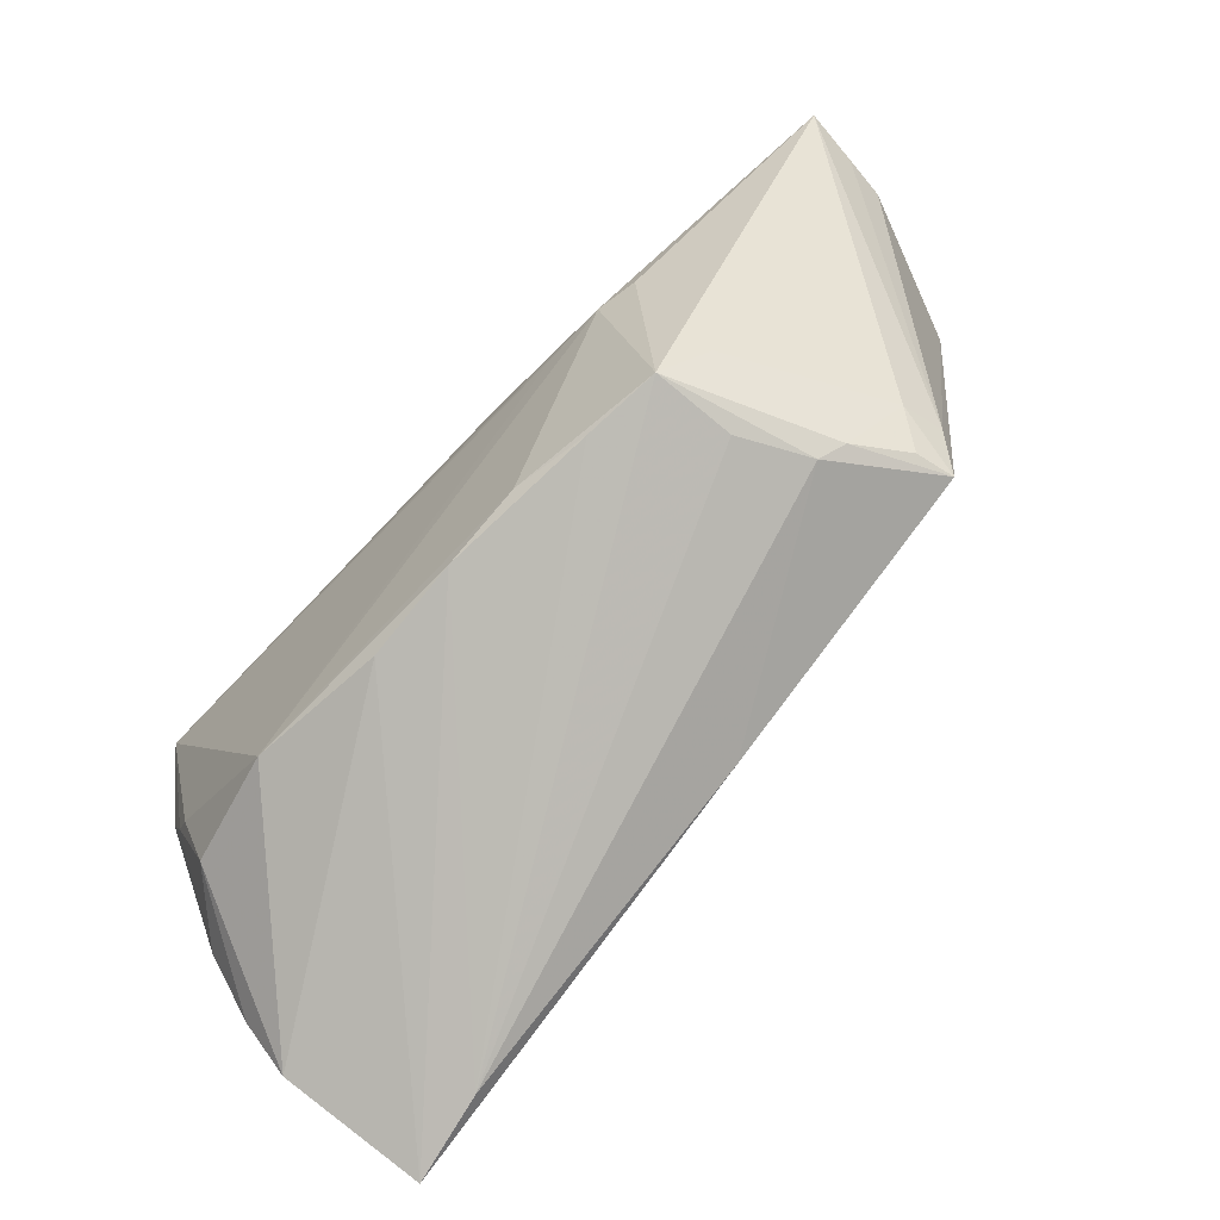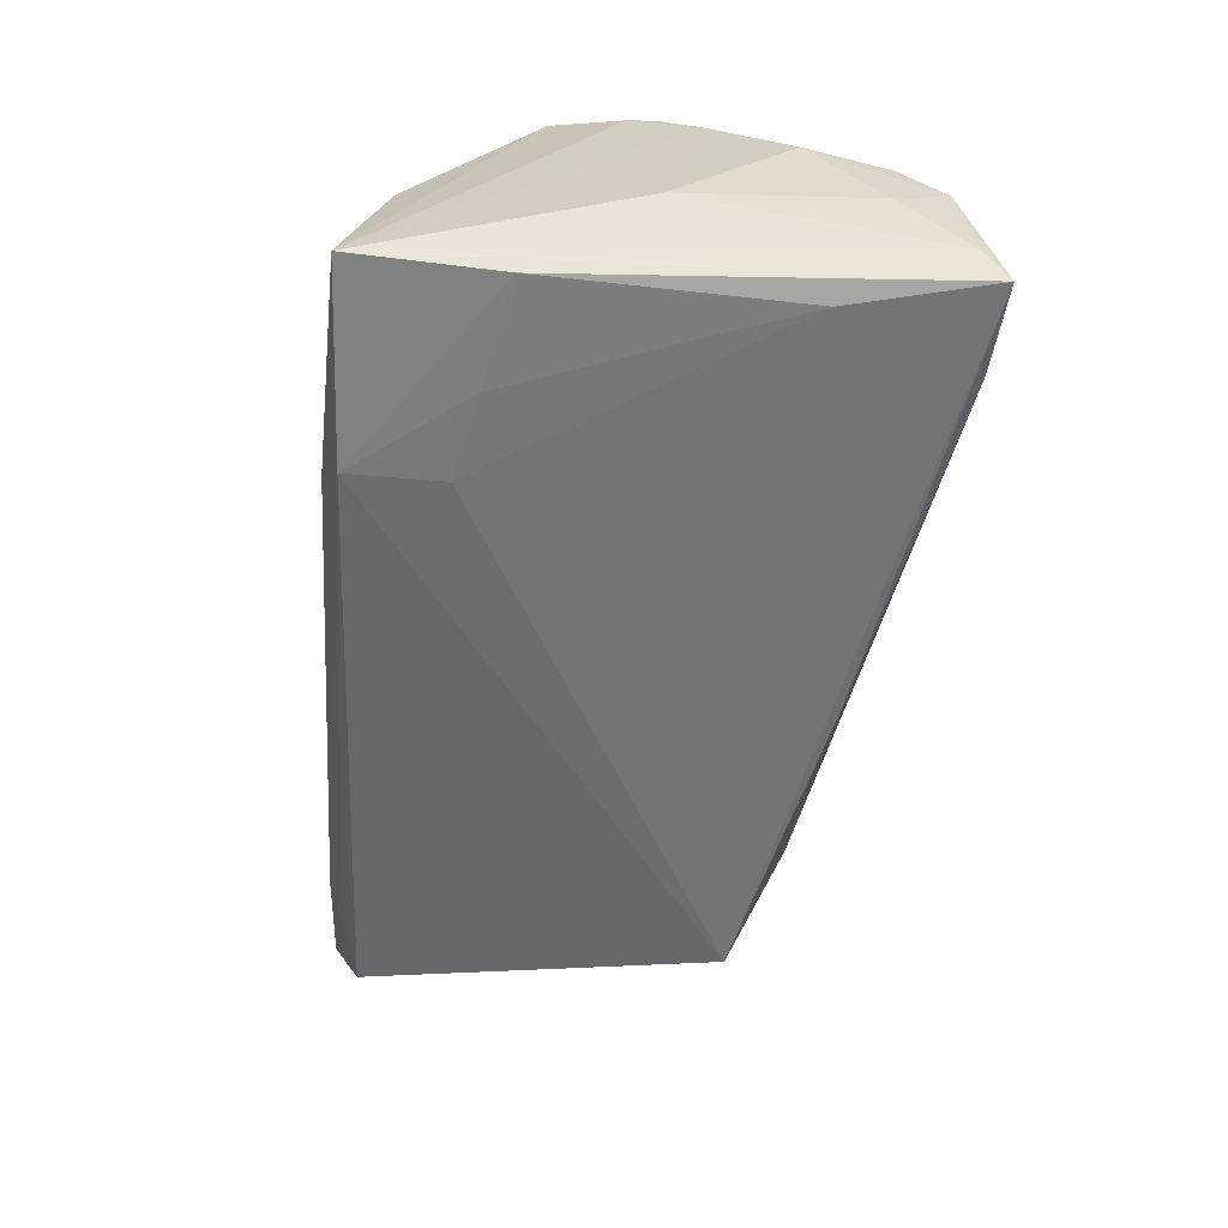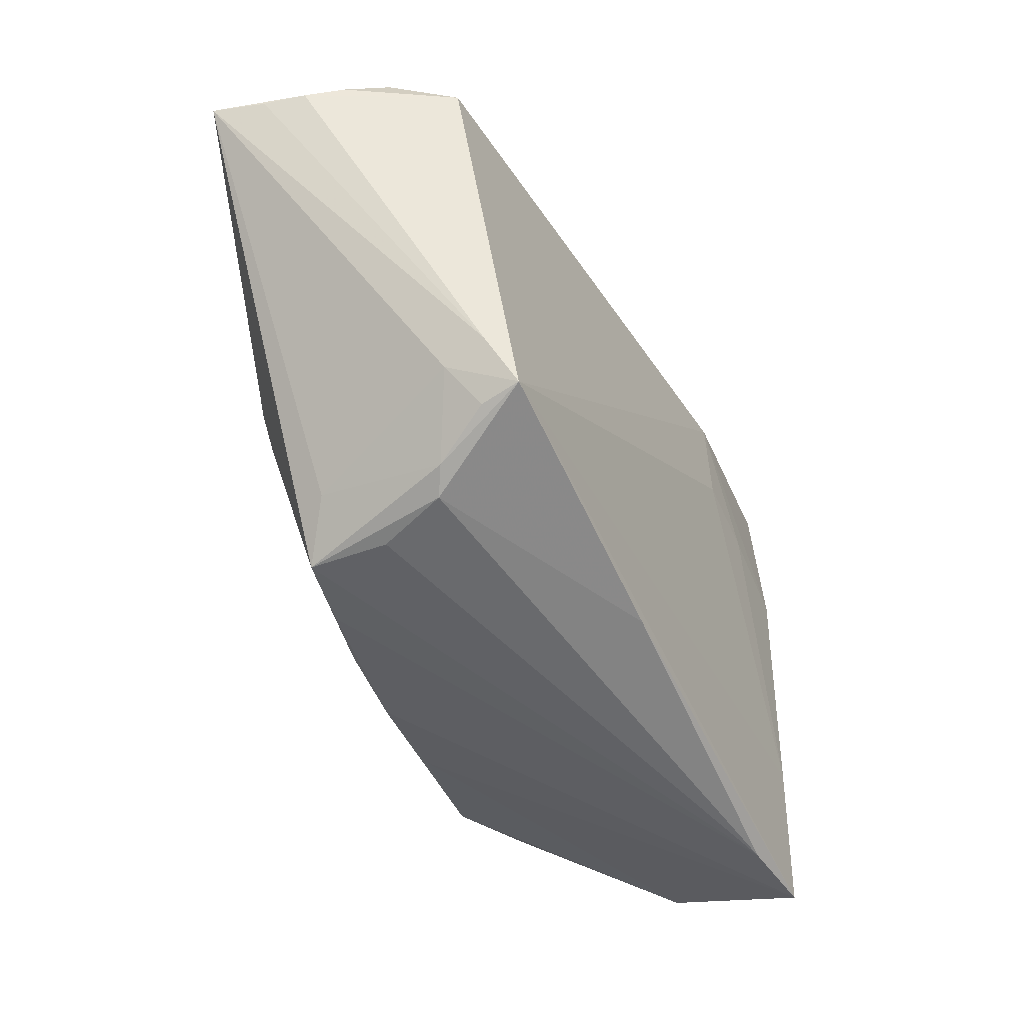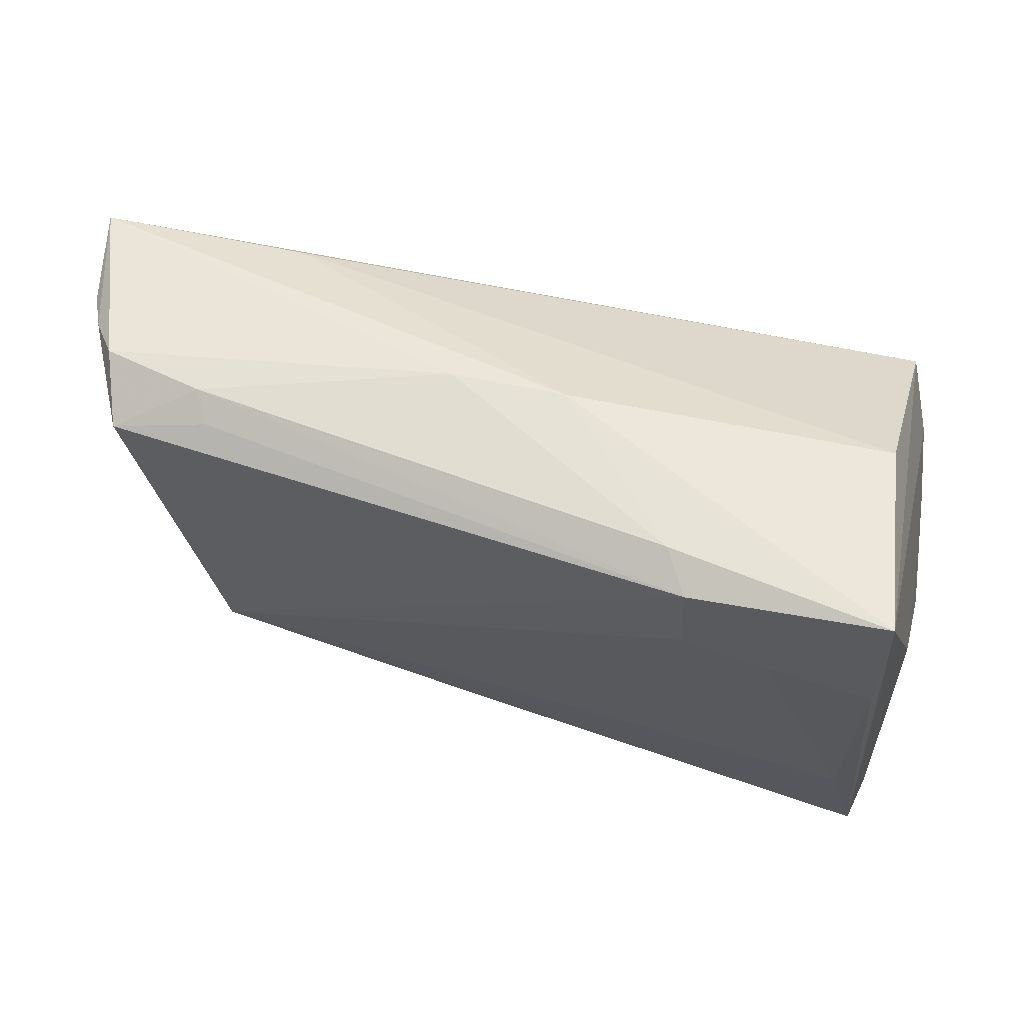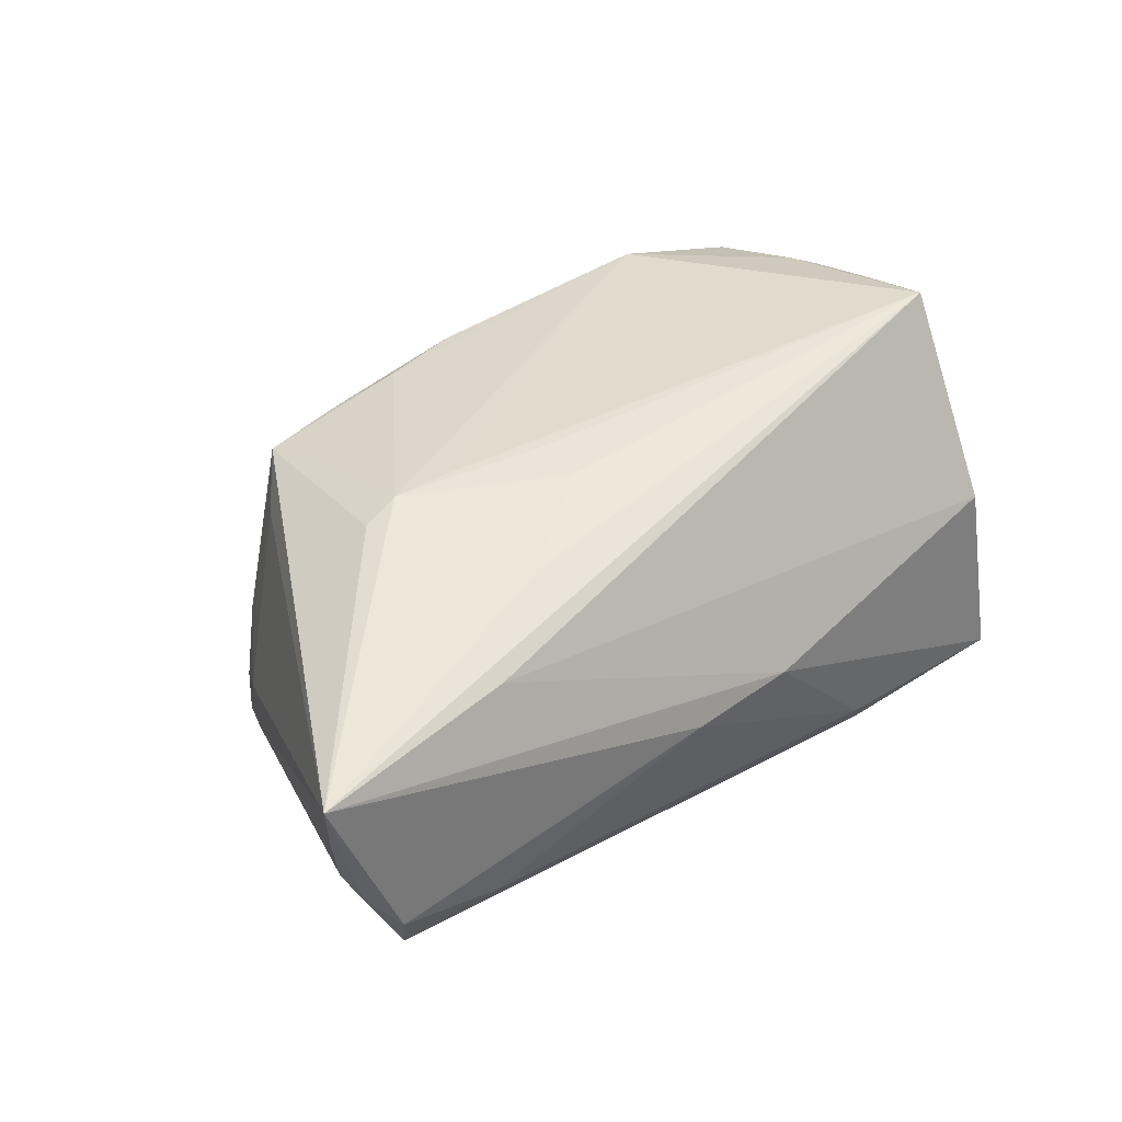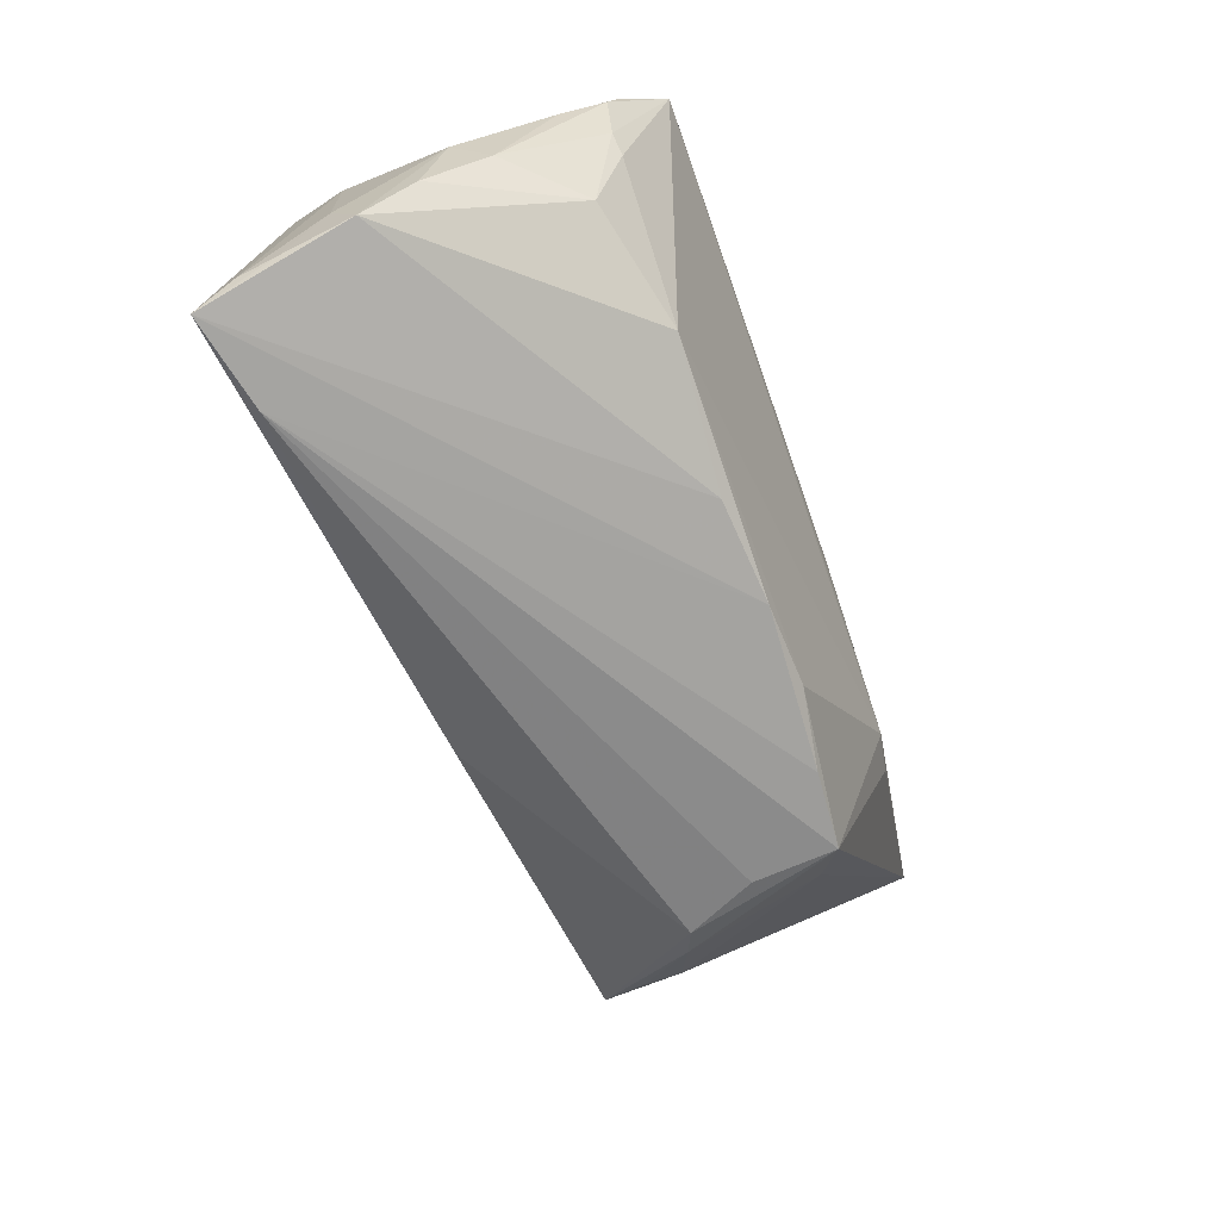
<metadata>
{"format":"obj","ext":"obj","renderer":"f3d","projection":"perspective","resolution":1024,"background":"white","views":[{"elev":-78.9,"azim":46.3,"up":"+Y"},{"elev":-63.0,"azim":-96.7,"up":"+Z"},{"elev":-43.7,"azim":109.1,"up":"+Y"},{"elev":64.0,"azim":-169.9,"up":"+Y"},{"elev":44.7,"azim":137.2,"up":"+Z"},{"elev":-69.7,"azim":-70.5,"up":"+Y"}]}
</metadata>
<code>
v 0.001042 -0.02728 -0.01888
v -0.06069 -0.02561 0.0002805
v 0.006628 0.002819 0.0267
v 0.03181 -0.0266 -0.001247
v 0.01637 -0.02844 0.01913
v 0.02037 0.01806 0.02544
v 0.04082 -0.01913 -0.01503
v -0.04535 -0.03584 -0.02249
v -0.05745 0.005165 0.02117
v 0.0394 0.03106 -0.009336
v -0.05555 -0.005346 0.01993
v -0.05931 -0.03263 -0.01516
v 0.0426 -0.01499 -0.005737
v -0.05931 -0.003757 0.01488
v -0.0596 -0.01898 0.007946
v -0.004602 -0.02841 0.02023
v -0.05257 0.01662 -0.0267
v -0.05167 -0.02034 0.0167
v 0.03974 -0.02033 -0.009773
v 0.0606 0.02715 0.01486
v -0.06144 -0.01462 0.003166
v 0.008311 0.03536 0.001478
v -0.0522 0.03631 -0.02523
v -0.03828 0.01913 -0.02577
v -0.02617 0.03411 -0.02428
v -0.05873 0.001235 -0.01205
v -0.05259 -0.01742 -0.02626
v -0.05871 -0.03317 -0.01999
v -0.05056 0.03178 0.001896
v 0.03391 0.0266 0.02196
v 0.02726 -0.02797 0.007671
v 0.05997 0.02732 0.009155
v -0.05329 -0.008524 0.02036
v 0.05813 0.02886 0.004219
v 0.04375 -0.01277 -0.01142
v 0.06144 0.02781 0.02221
v 0.03522 -0.02439 -0.002691
v 0.03225 -0.02146 0.01497
v 0.05468 0.03166 -0.00102
v -0.05409 0.01481 0.0267
v -0.02679 0.02145 -0.02468
v 0.006307 -0.02706 0.02076
v -0.06036 -0.0314 -0.006227
v -0.05727 -0.03631 -0.02511
v 0.04125 0.03284 -0.005317
v -0.0604 -0.02422 -0.00993
v -0.00693 0.03571 0.0008224
v 0.03104 -0.00185 0.02555
v -0.05436 0.009488 -0.02442
v 0.02569 -0.002765 0.02654
v 0.05229 0.02806 -0.01025
v 0.0176 -0.001537 0.0265
v -0.02307 0.03631 -0.01879
v -0.03632 -0.02497 0.02059
v 0.006792 0.009389 0.0267
v 0.02645 -0.02811 0.01842
v -0.05804 0.001598 0.02022
v -0.01784 -0.02814 0.01917
f 23 40 29
f 9 40 23
f 21 26 46
f 23 44 49
f 49 26 23
f 30 40 36
f 30 29 40
f 23 26 14
f 14 9 23
f 14 26 21
f 48 56 36
f 36 50 48
f 48 50 56
f 36 40 6
f 6 50 36
f 51 45 39
f 17 44 23
f 23 53 25
f 25 17 23
f 25 53 45
f 21 46 43
f 40 33 54
f 33 18 54
f 18 43 54
f 11 33 40
f 11 18 33
f 55 6 40
f 50 6 55
f 23 29 47
f 47 53 23
f 47 30 36
f 29 30 47
f 24 25 41
f 17 25 24
f 10 45 51
f 51 25 10
f 10 25 45
f 27 24 41
f 44 17 27
f 17 24 27
f 7 25 51
f 41 25 7
f 7 27 41
f 44 27 7
f 31 4 56
f 51 39 34
f 34 32 51
f 34 39 36
f 36 32 34
f 16 5 42
f 50 54 42
f 42 54 16
f 56 50 42
f 42 5 56
f 28 46 26
f 28 49 44
f 26 49 28
f 15 14 21
f 18 11 15
f 52 50 40
f 40 54 52
f 52 54 50
f 16 54 58
f 58 54 43
f 44 16 58
f 58 43 44
f 9 14 57
f 40 9 57
f 57 11 40
f 14 15 57
f 57 15 11
f 40 50 3
f 3 55 40
f 50 55 3
f 45 53 22
f 53 47 22
f 22 39 45
f 36 39 22
f 22 47 36
f 51 32 35
f 35 7 51
f 44 7 1
f 1 7 4
f 13 35 36
f 7 35 13
f 12 43 46
f 46 28 12
f 44 43 12
f 12 28 44
f 2 43 18
f 18 15 2
f 21 43 2
f 2 15 21
f 20 32 36
f 36 35 20
f 20 35 32
f 44 1 8
f 8 1 4
f 4 31 8
f 8 31 56
f 56 5 8
f 8 16 44
f 8 5 16
f 36 56 38
f 38 13 36
f 56 4 37
f 37 38 56
f 13 38 37
f 4 7 37
f 7 13 19
f 19 37 7
f 13 37 19

</code>
